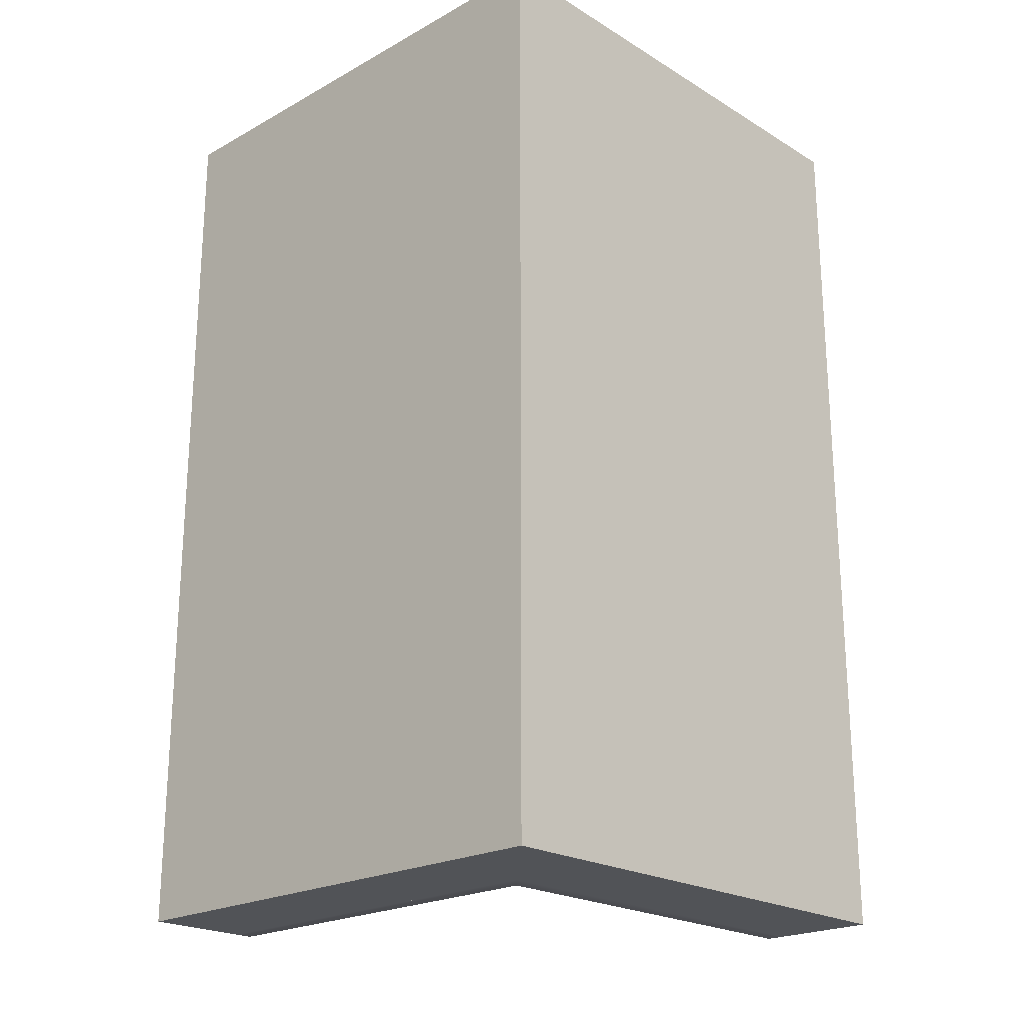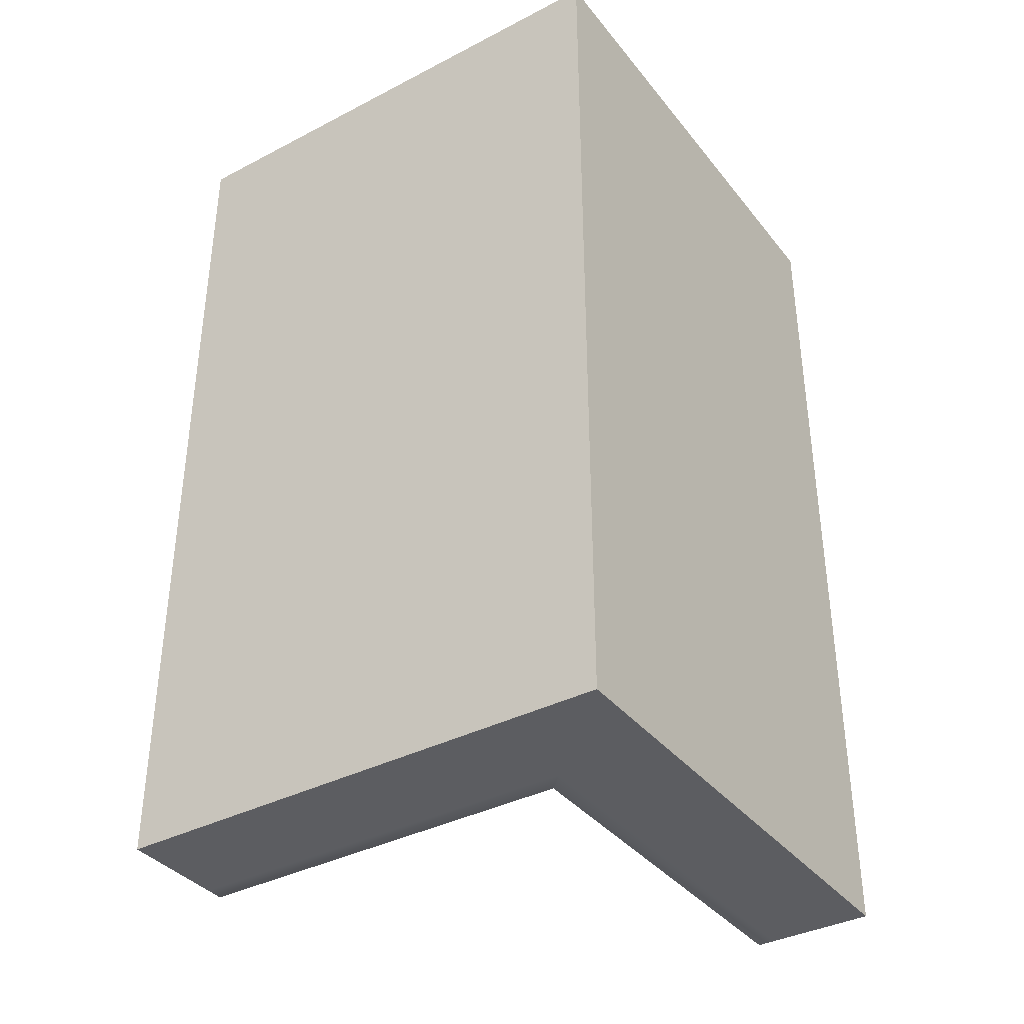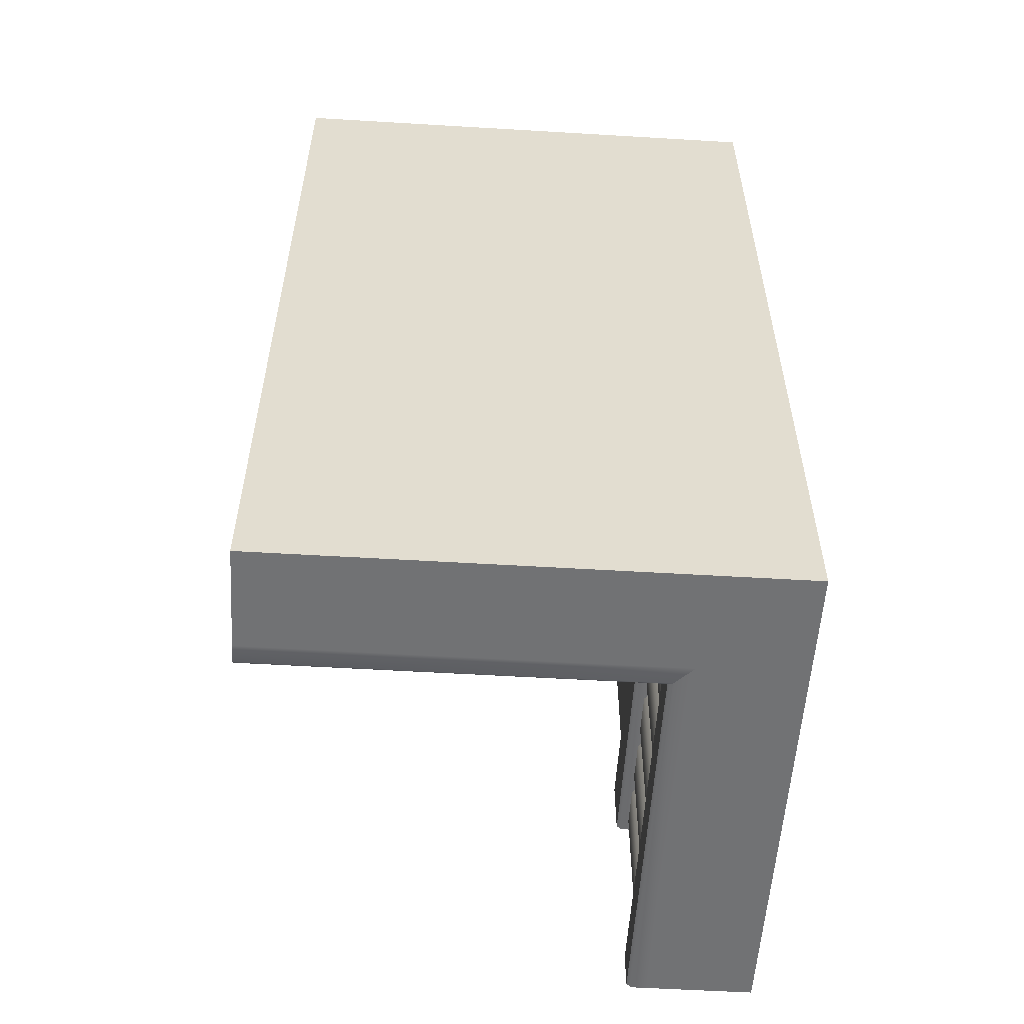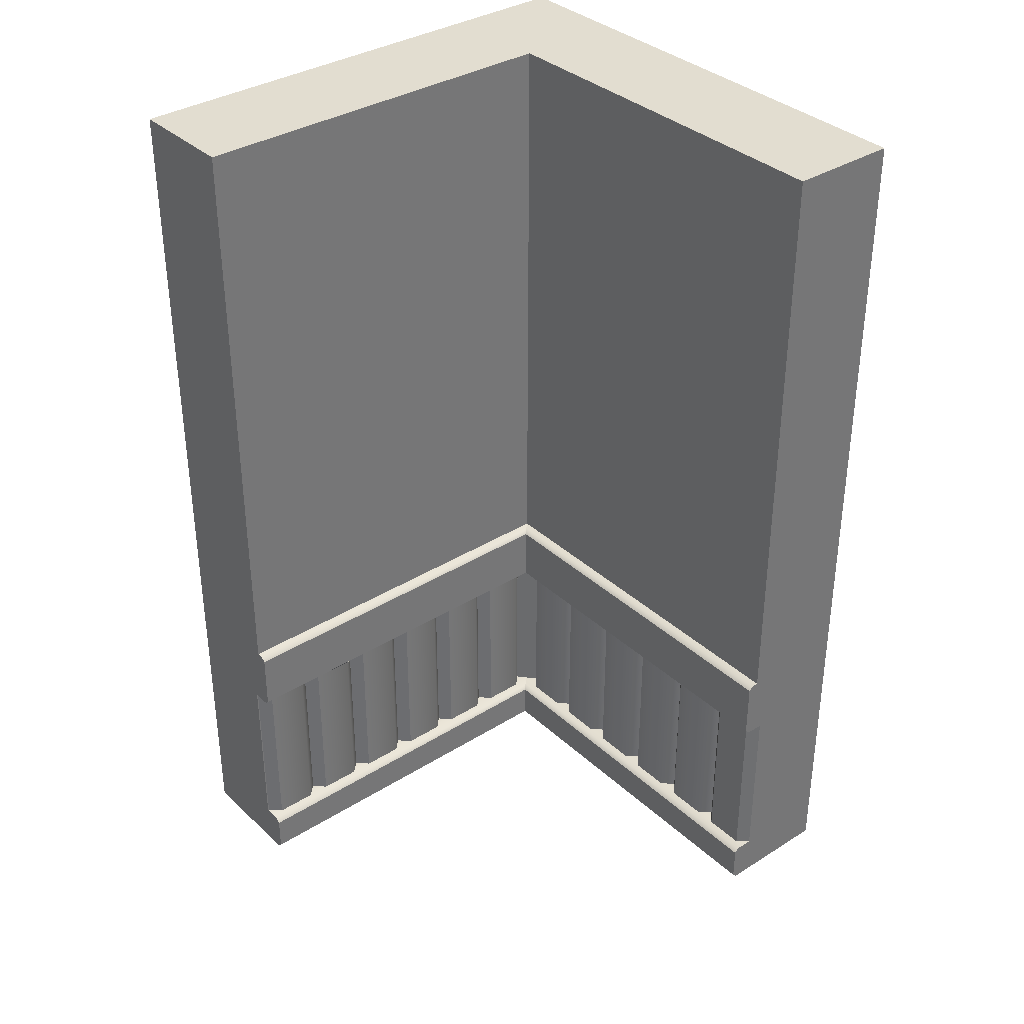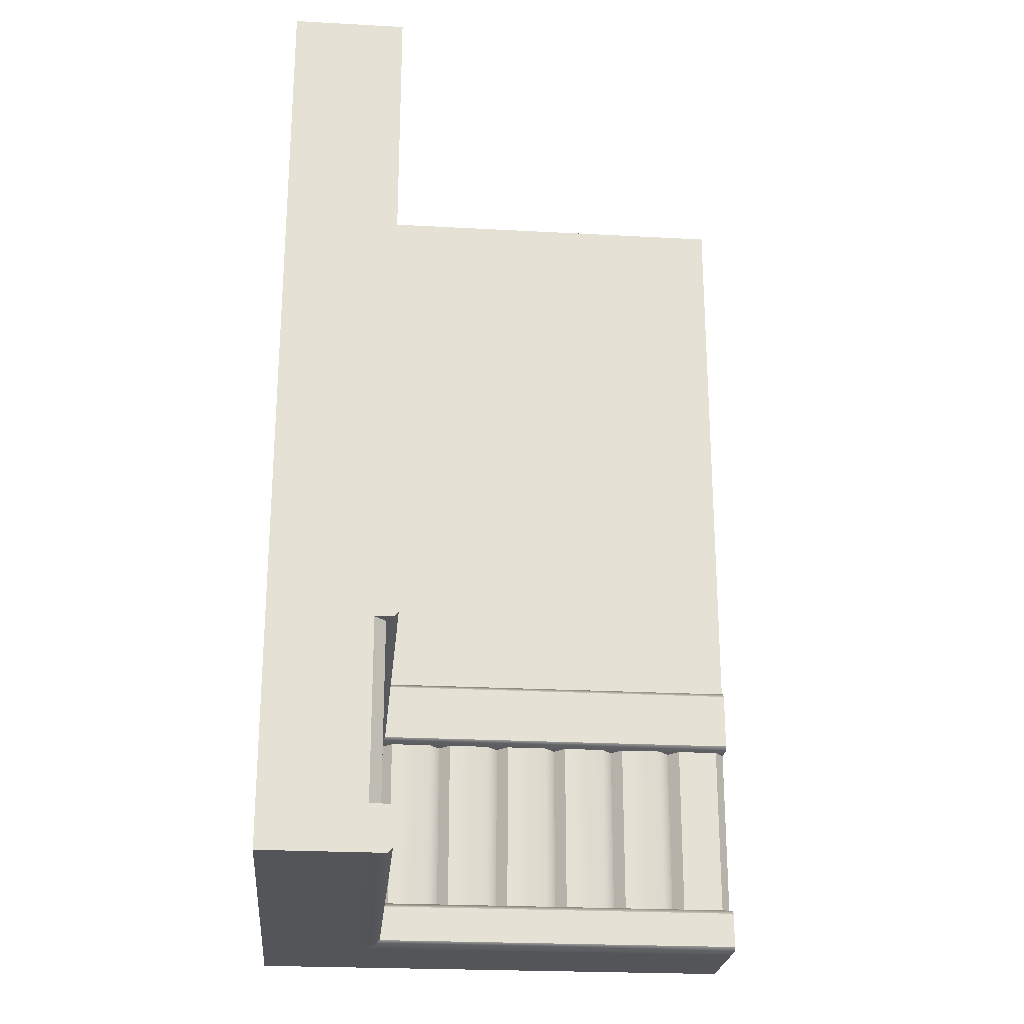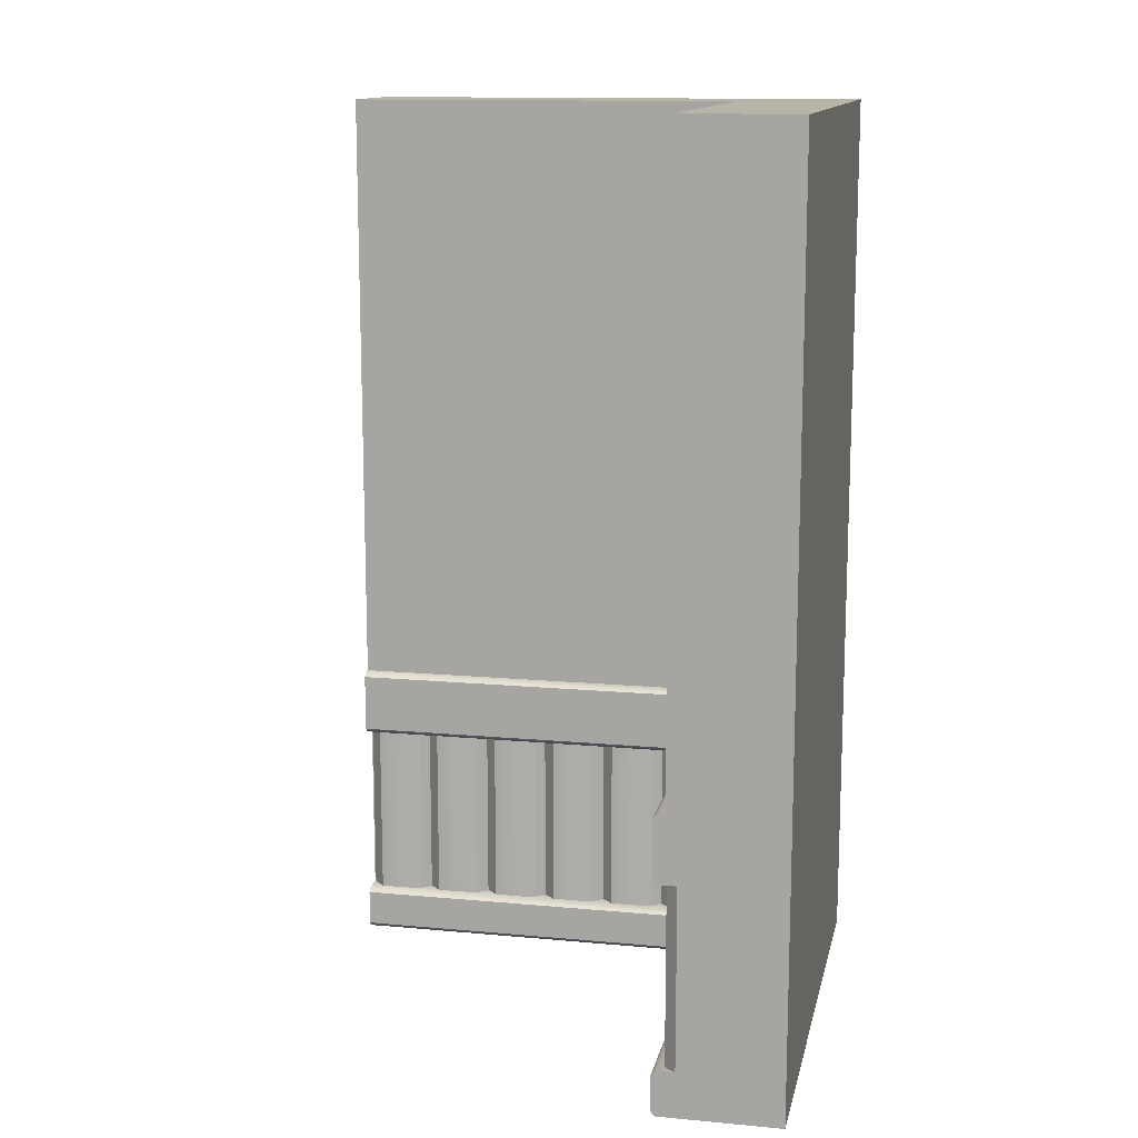
<metadata>
{"format":"obj","ext":"obj","renderer":"f3d","projection":"perspective","resolution":1024,"background":"white","views":[{"elev":-21.9,"azim":-136.3,"up":"+Y"},{"elev":-37.2,"azim":-146.3,"up":"+Y"},{"elev":-55.6,"azim":176.4,"up":"+Y"},{"elev":35.3,"azim":50.3,"up":"+Y"},{"elev":-24.1,"azim":-5.2,"up":"+Y"},{"elev":13.2,"azim":101.9,"up":"+Y"}]}
</metadata>
<code>
o wall_panelled_bakery_corner_inner
v -0.25 0 2
v -0.25 4 2
v 0.2 0 2
v 0.2 4 2
v 0.2 1.3 2
v 0.2 1 2
v 0.28 1 2
v 0.3 1.02 2
v 0.3 1.28 2
v 0.28 1.3 2
v 0.2 0.2 2
v 0.2 -0 2
v 0.28 -0 2
v 0.3 0.02 2
v 0.3 0.18 2
v 0.28 0.2 2
v -0.25 1.3 2
v -0.25 1.3 -0.25
v 0.2 1.3 2
v 0.25 4 2
v 0.25 1.3 2
v 2 0 -0.25
v 2 4 -0.25
v -0.25 0 -0.25
v -0.25 4 -0.25
v 0.2 0 0.2
v 0.2 4 0.2
v 2 0 0.2
v 2 4 0.2
v 2 1.3 0.2
v 0.2 1.3 0.2
v 2 1 0.2
v 0.2 1 0.2
v 0.28 1 0.28
v 0.3 1.02 0.3
v 0.3 1.28 0.3
v 0.28 1.3 0.28
v 2 1.3 0.28
v 2 1.28 0.3
v 2 1.02 0.3
v 2 1 0.28
v 2 0.2 0.2
v 0.2 0.2 0.2
v 2 -0 0.2
v 0.2 -0 0.2
v 0.28 -0 0.28
v 0.3 0.02 0.3
v 0.3 0.18 0.3
v 0.28 0.2 0.28
v 2 0.2 0.28
v 2 0.18 0.3
v 2 0.02 0.3
v 2 -0 0.28
v 2 1.3 0.2
v 2 1.3 -0.25
v 0.2 1.3 0.2
v 0.25 4 0.25
v 2 4 0.25
v 0.25 1.3 0.25
v 2 1.3 0.25
v 0.2433 0.2 0.2374
v 0.2433 1 0.2374
v 0.2867 0.2 0.2
v 0.5733 1 0.2
v 0.5233 0.2 0.25
v 0.3367 0.2 0.25
v 0.2867 1 0.2
v 0.3367 1 0.25
v 0.5233 1 0.25
v 0.5733 0.2 0.2
v 0.81 0.2 0.25
v 0.6233 0.2 0.25
v 0.6233 1 0.25
v 0.81 1 0.25
v 0.86 0.2 0.2
v 1.147 1 0.2
v 1.097 0.2 0.25
v 0.91 0.2 0.25
v 0.86 1 0.2
v 0.91 1 0.25
v 1.097 1 0.25
v 1.147 0.2 0.2
v 1.383 0.2 0.25
v 1.197 0.2 0.25
v 1.197 1 0.25
v 1.383 1 0.25
v 1.433 0.2 0.2
v 1.72 1 0.2
v 1.67 0.2 0.25
v 1.483 0.2 0.25
v 1.433 1 0.2
v 1.483 1 0.25
v 1.67 1 0.25
v 1.72 0.2 0.2
v 2 1 0.2
v 2 0.2 0.2
v 1.957 0.2 0.25
v 1.77 0.2 0.25
v 1.77 1 0.25
v 1.957 1 0.25
v 0.2 0.2 1.995
v 0.25 0.2 1.758
v 0.25 0.2 1.945
v 0.2 1 1.995
v 0.25 1 1.945
v 0.25 1 1.758
v 0.2 0.2 1.708
v 0.2 1 1.422
v 0.25 0.2 1.472
v 0.25 0.2 1.658
v 0.2 1 1.708
v 0.25 1 1.658
v 0.25 1 1.472
v 0.2 0.2 1.422
v 0.25 0.2 1.185
v 0.25 0.2 1.372
v 0.25 1 1.372
v 0.25 1 1.185
v 0.2 0.2 1.135
v 0.2 1 0.8482
v 0.25 0.2 0.8982
v 0.25 0.2 1.085
v 0.2 1 1.135
v 0.25 1 1.085
v 0.25 1 0.8982
v 0.2 0.2 0.8482
v 0.25 0.2 0.6115
v 0.25 0.2 0.7982
v 0.25 1 0.7982
v 0.25 1 0.6115
v 0.2 0.2 0.5615
v 0.2 1 0.2749
v 0.25 0.2 0.3249
v 0.25 0.2 0.5115
v 0.2 1 0.5615
v 0.25 1 0.5115
v 0.25 1 0.3249
v 0.2 0.2 0.2749
f 26 3 1 24
f 19 4 2 17
f 18 56 26 24
f 4 27 25 2
f 27 4 20 57
f 6 33 34 7
f 35 36 9 8
f 37 10 9 36
f 35 8 7 34
f 31 5 10 37
f 7 8 9 10
f 6 7 10 5
f 18 24 1 17
f 12 45 46 13
f 47 48 15 14
f 49 16 15 48
f 47 14 13 46
f 43 11 16 49
f 13 14 15 16
f 12 13 16 11
f 25 18 17 2
f 26 56 19 3
f 3 19 17 1
f 59 57 20 21
f 4 19 21 20
f 19 56 59 21
f 28 26 24 22
f 55 54 28 22
f 27 29 23 25
f 29 27 57 58
f 33 32 41 34
f 40 39 36 35
f 38 37 36 39
f 40 35 34 41
f 30 31 37 38
f 38 39 40 41
f 30 38 41 32
f 55 22 24 18
f 45 44 53 46
f 52 51 48 47
f 50 49 48 51
f 52 47 46 53
f 42 43 49 50
f 50 51 52 53
f 42 50 53 44
f 23 55 18 25
f 28 54 56 26
f 23 29 54 55
f 60 58 57 59
f 56 54 60 59
f 54 29 58 60
f 62 61 63 67
f 65 69 68 66
f 66 68 67 63
f 69 65 70 64
f 71 74 73 72
f 72 73 64 70
f 74 71 75 79
f 77 81 80 78
f 78 80 79 75
f 81 77 82 76
f 83 86 85 84
f 84 85 76 82
f 86 83 87 91
f 89 93 92 90
f 90 92 91 87
f 93 89 94 88
f 97 100 99 98
f 98 99 88 94
f 100 97 96 95
f 102 106 105 103
f 103 105 104 101
f 106 102 107 111
f 109 113 112 110
f 110 112 111 107
f 113 109 114 108
f 115 118 117 116
f 116 117 108 114
f 118 115 119 123
f 121 125 124 122
f 122 124 123 119
f 125 121 126 120
f 127 130 129 128
f 128 129 120 126
f 130 127 131 135
f 133 137 136 134
f 134 136 135 131
f 137 133 138 132
f 61 62 132 138

</code>
